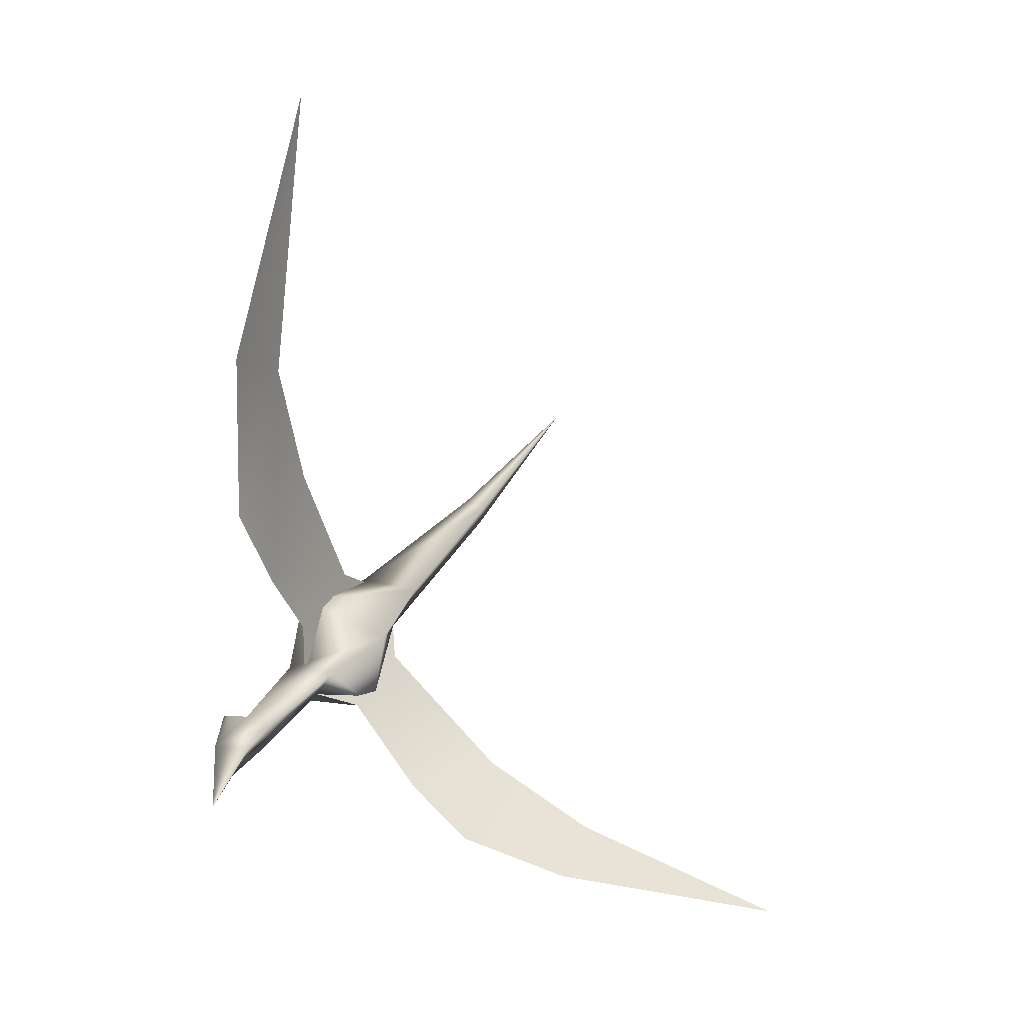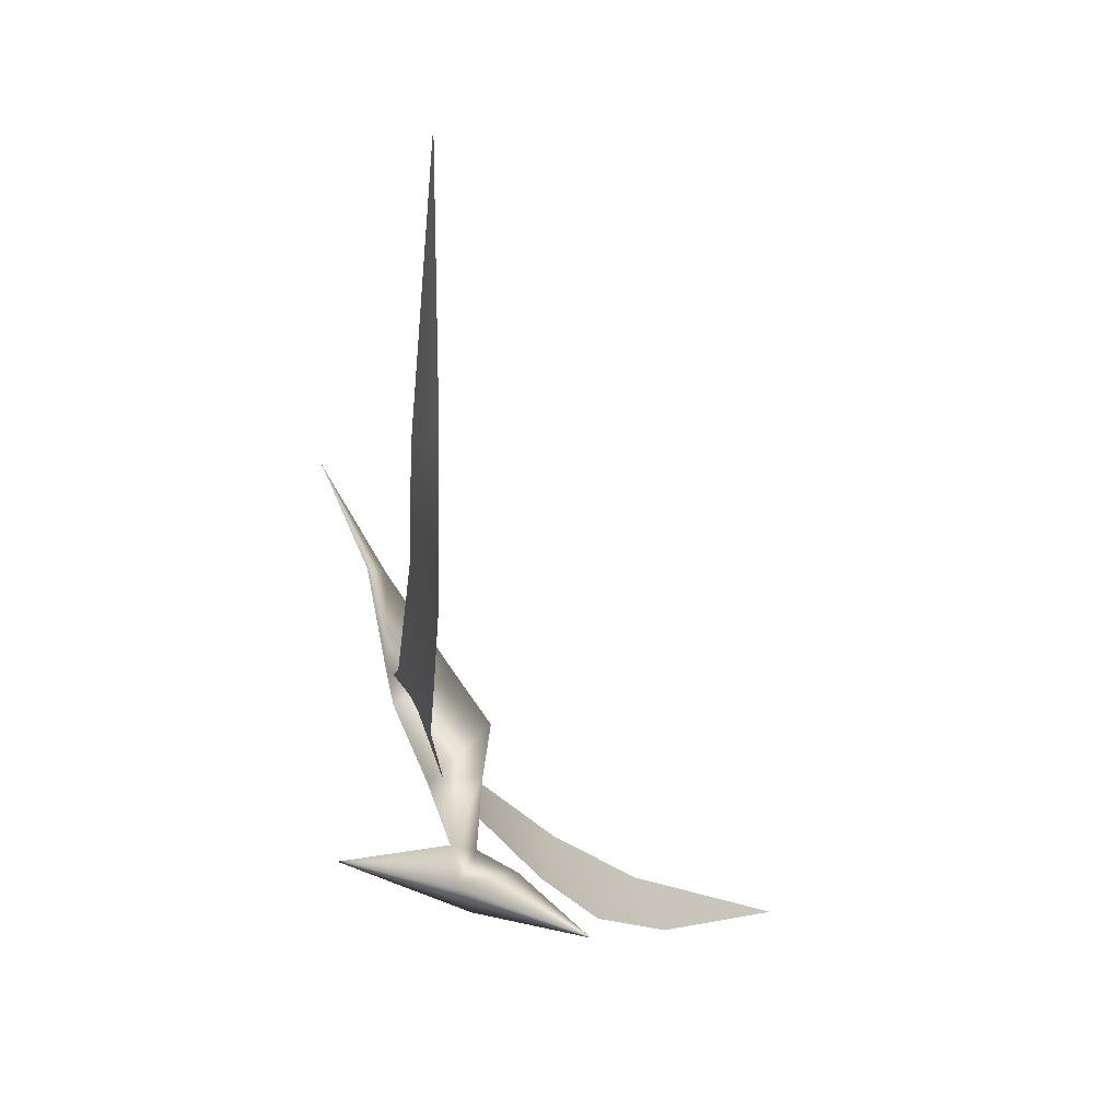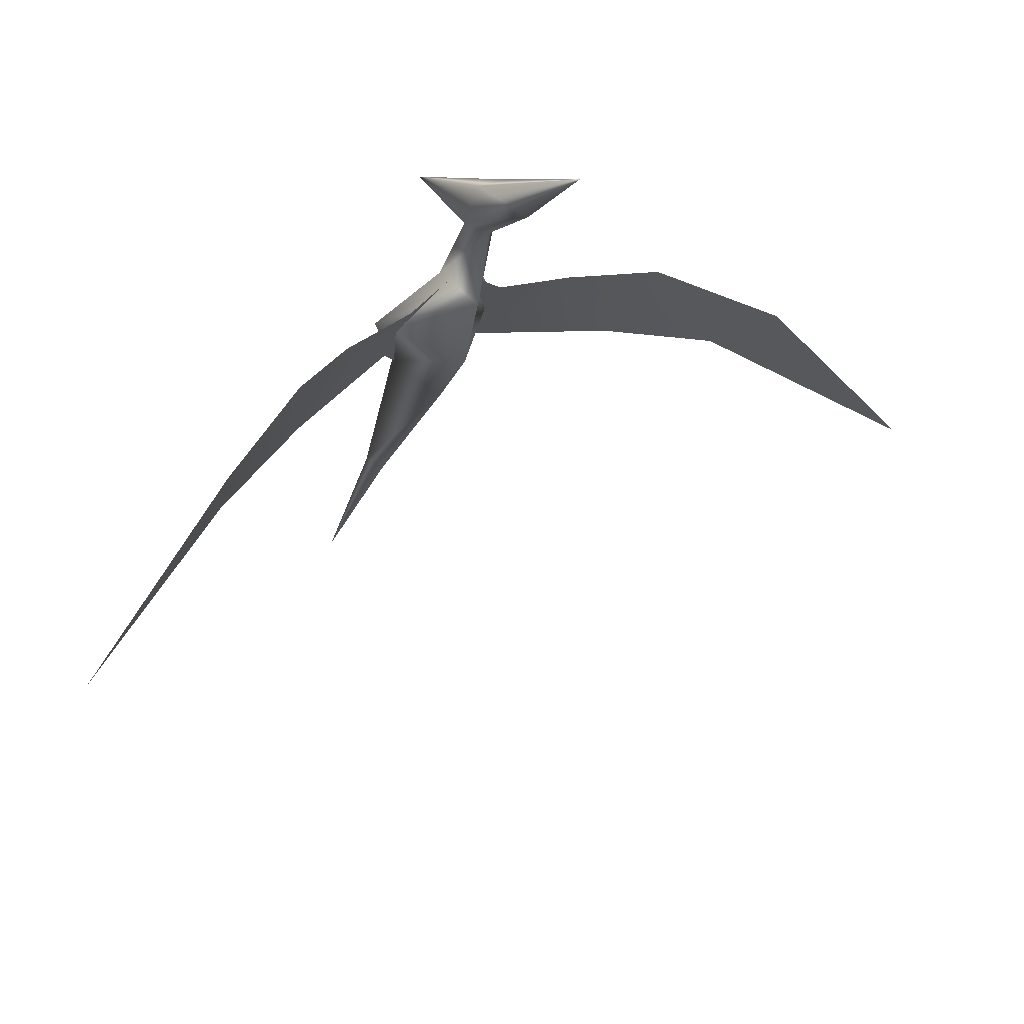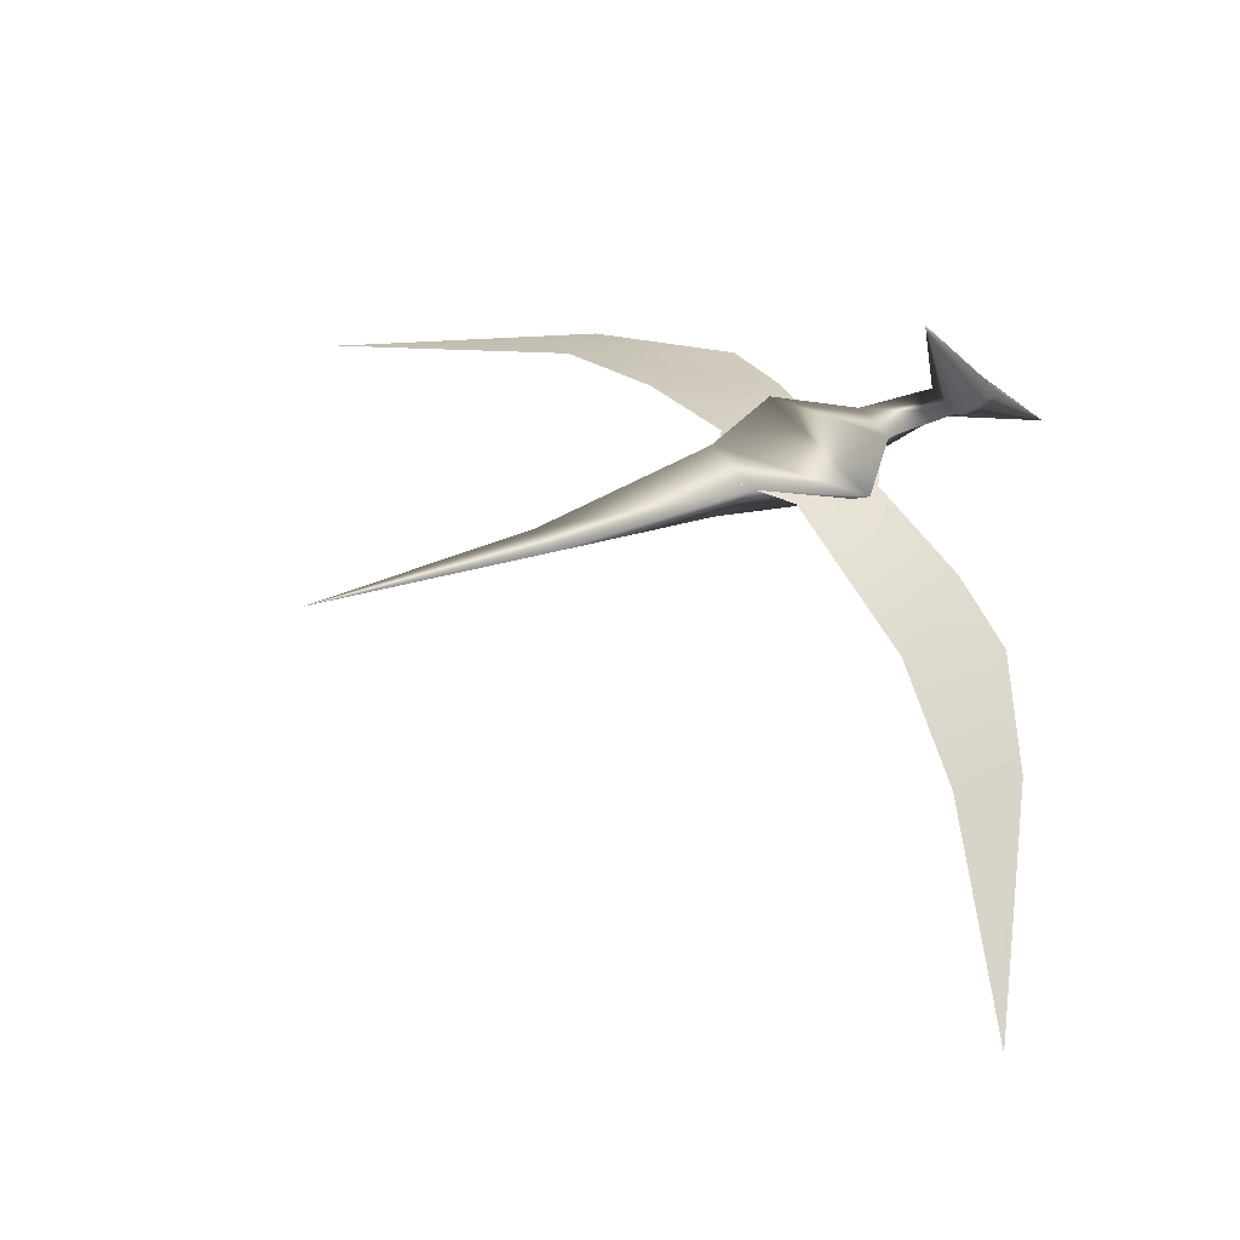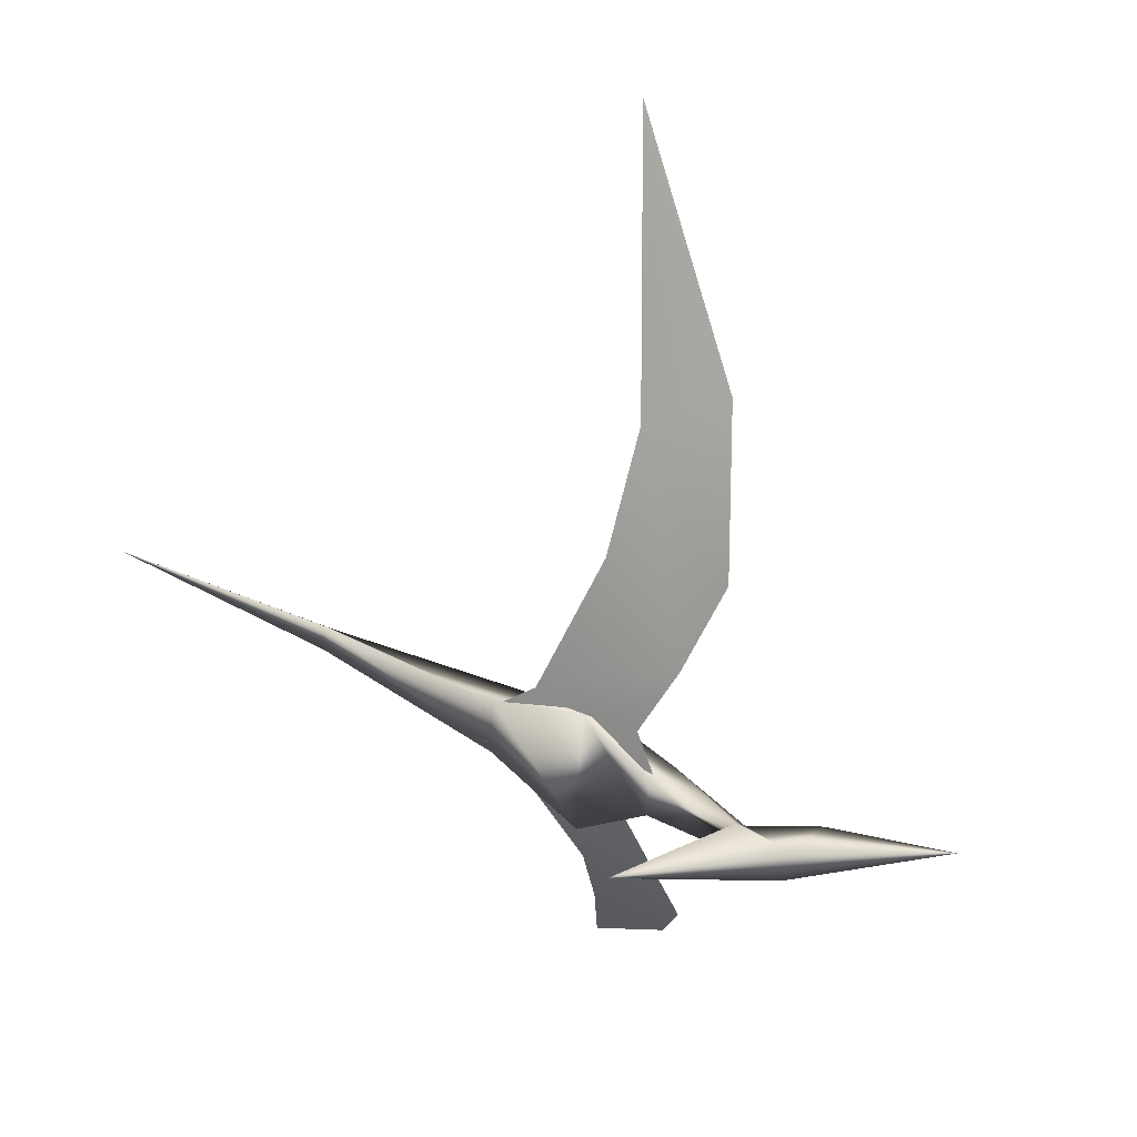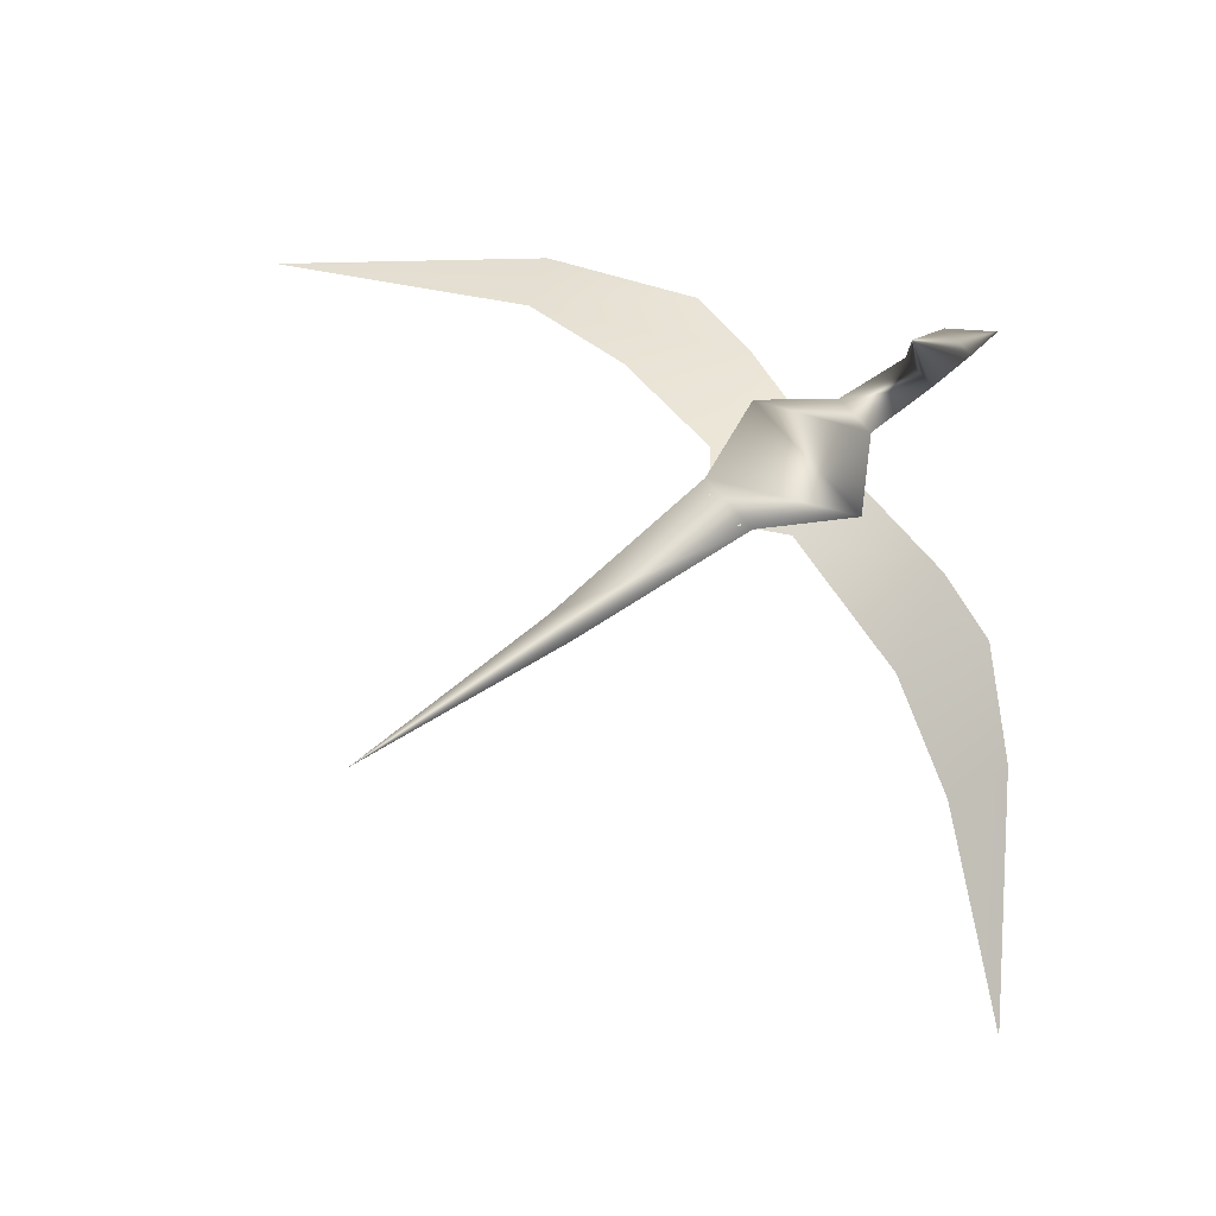
<metadata>
{"format":"obj","ext":"obj","renderer":"f3d","projection":"perspective","resolution":1024,"background":"white","views":[{"elev":14.4,"azim":-66.2,"up":"+Z"},{"elev":15.8,"azim":-110.0,"up":"+Z"},{"elev":-25.4,"azim":-123.7,"up":"+Y"},{"elev":18.6,"azim":124.7,"up":"+Y"},{"elev":9.4,"azim":-156.8,"up":"+Z"},{"elev":37.9,"azim":118.1,"up":"+Y"}]}
</metadata>
<code>
v 0.4283 0.507 0.4164
v 0.4873 0.4979 0.3872
v 0.307 0.4957 0.3288
v 0.3236 0.5058 0.3822
v 0.3519 0.516 0.5489
v 0.2767 0.5164 0.445
v 0.3139 0.5243 0.6763
v 0.2254 0.5272 0.5321
v 0.3249 0.4947 0.975
v 0.2243 0.5243 0.7052
v 0.4612 0.4598 0.313
v 0.4533 0.3307 0.2019
v 0.3491 0.3817 0.2013
v 0.3575 0.4571 0.2855
v 0.4968 0.4804 0.3529
v 0.3125 0.4876 0.3094
v 0.484 0.2256 0.1279
v 0.3517 0.3192 0.1472
v 0.5643 0.025 0.025
v 0.4066 0.2215 0.09668
v 0.2184 0.5204 0.307
v 0.219 0.4939 0.2982
v 0.2276 0.5025 0.2726
v 0.3027 0.4594 0.339
v 0.318 0.4944 0.2981
v 0.3074 0.515 0.3378
v 0.372 0.4275 0.3664
v 0.4052 0.4611 0.2672
v 0.3694 0.5302 0.4003
v 0.4705 0.4365 0.3949
v 0.4903 0.4762 0.3404
v 0.4749 0.506 0.3979
v 0.6811 0.4452 0.4439
v 0.688 0.4522 0.4232
v 0.6806 0.4667 0.451
v 0.9271 0.4502 0.5095
v 0.1465 0.4768 0.3006
v 0.1745 0.5143 0.2548
v 0.1644 0.5295 0.289
v 0.3128 0.6062 0.2658
v 0.025 0.4503 0.2813
f 1 2 3
f 3 4 1
f 4 6 1
f 6 5 1
f 5 6 7
f 6 8 7
f 7 10 9
f 7 8 10
f 11 12 13
f 13 14 11
f 15 11 14
f 14 16 15
f 20 17 19
f 18 17 20
f 18 12 17
f 13 12 18
f 22 23 25
f 21 22 24
f 23 21 26
f 24 25 28
f 26 24 27
f 25 26 29
f 27 28 31
f 29 27 30
f 28 29 32
f 30 31 34
f 32 30 33
f 31 32 35
f 36 35 33
f 36 33 34
f 35 36 34
f 23 22 37
f 22 21 39
f 40 23 38
f 40 21 23
f 21 40 39
f 40 38 39
f 39 41 37
f 41 38 37
f 39 38 41
f 22 25 24
f 21 24 26
f 23 26 25
f 24 28 27
f 26 27 29
f 25 29 28
f 27 31 30
f 29 30 32
f 28 32 31
f 30 34 33
f 32 33 35
f 31 35 34
f 23 37 38
f 22 39 37

</code>
